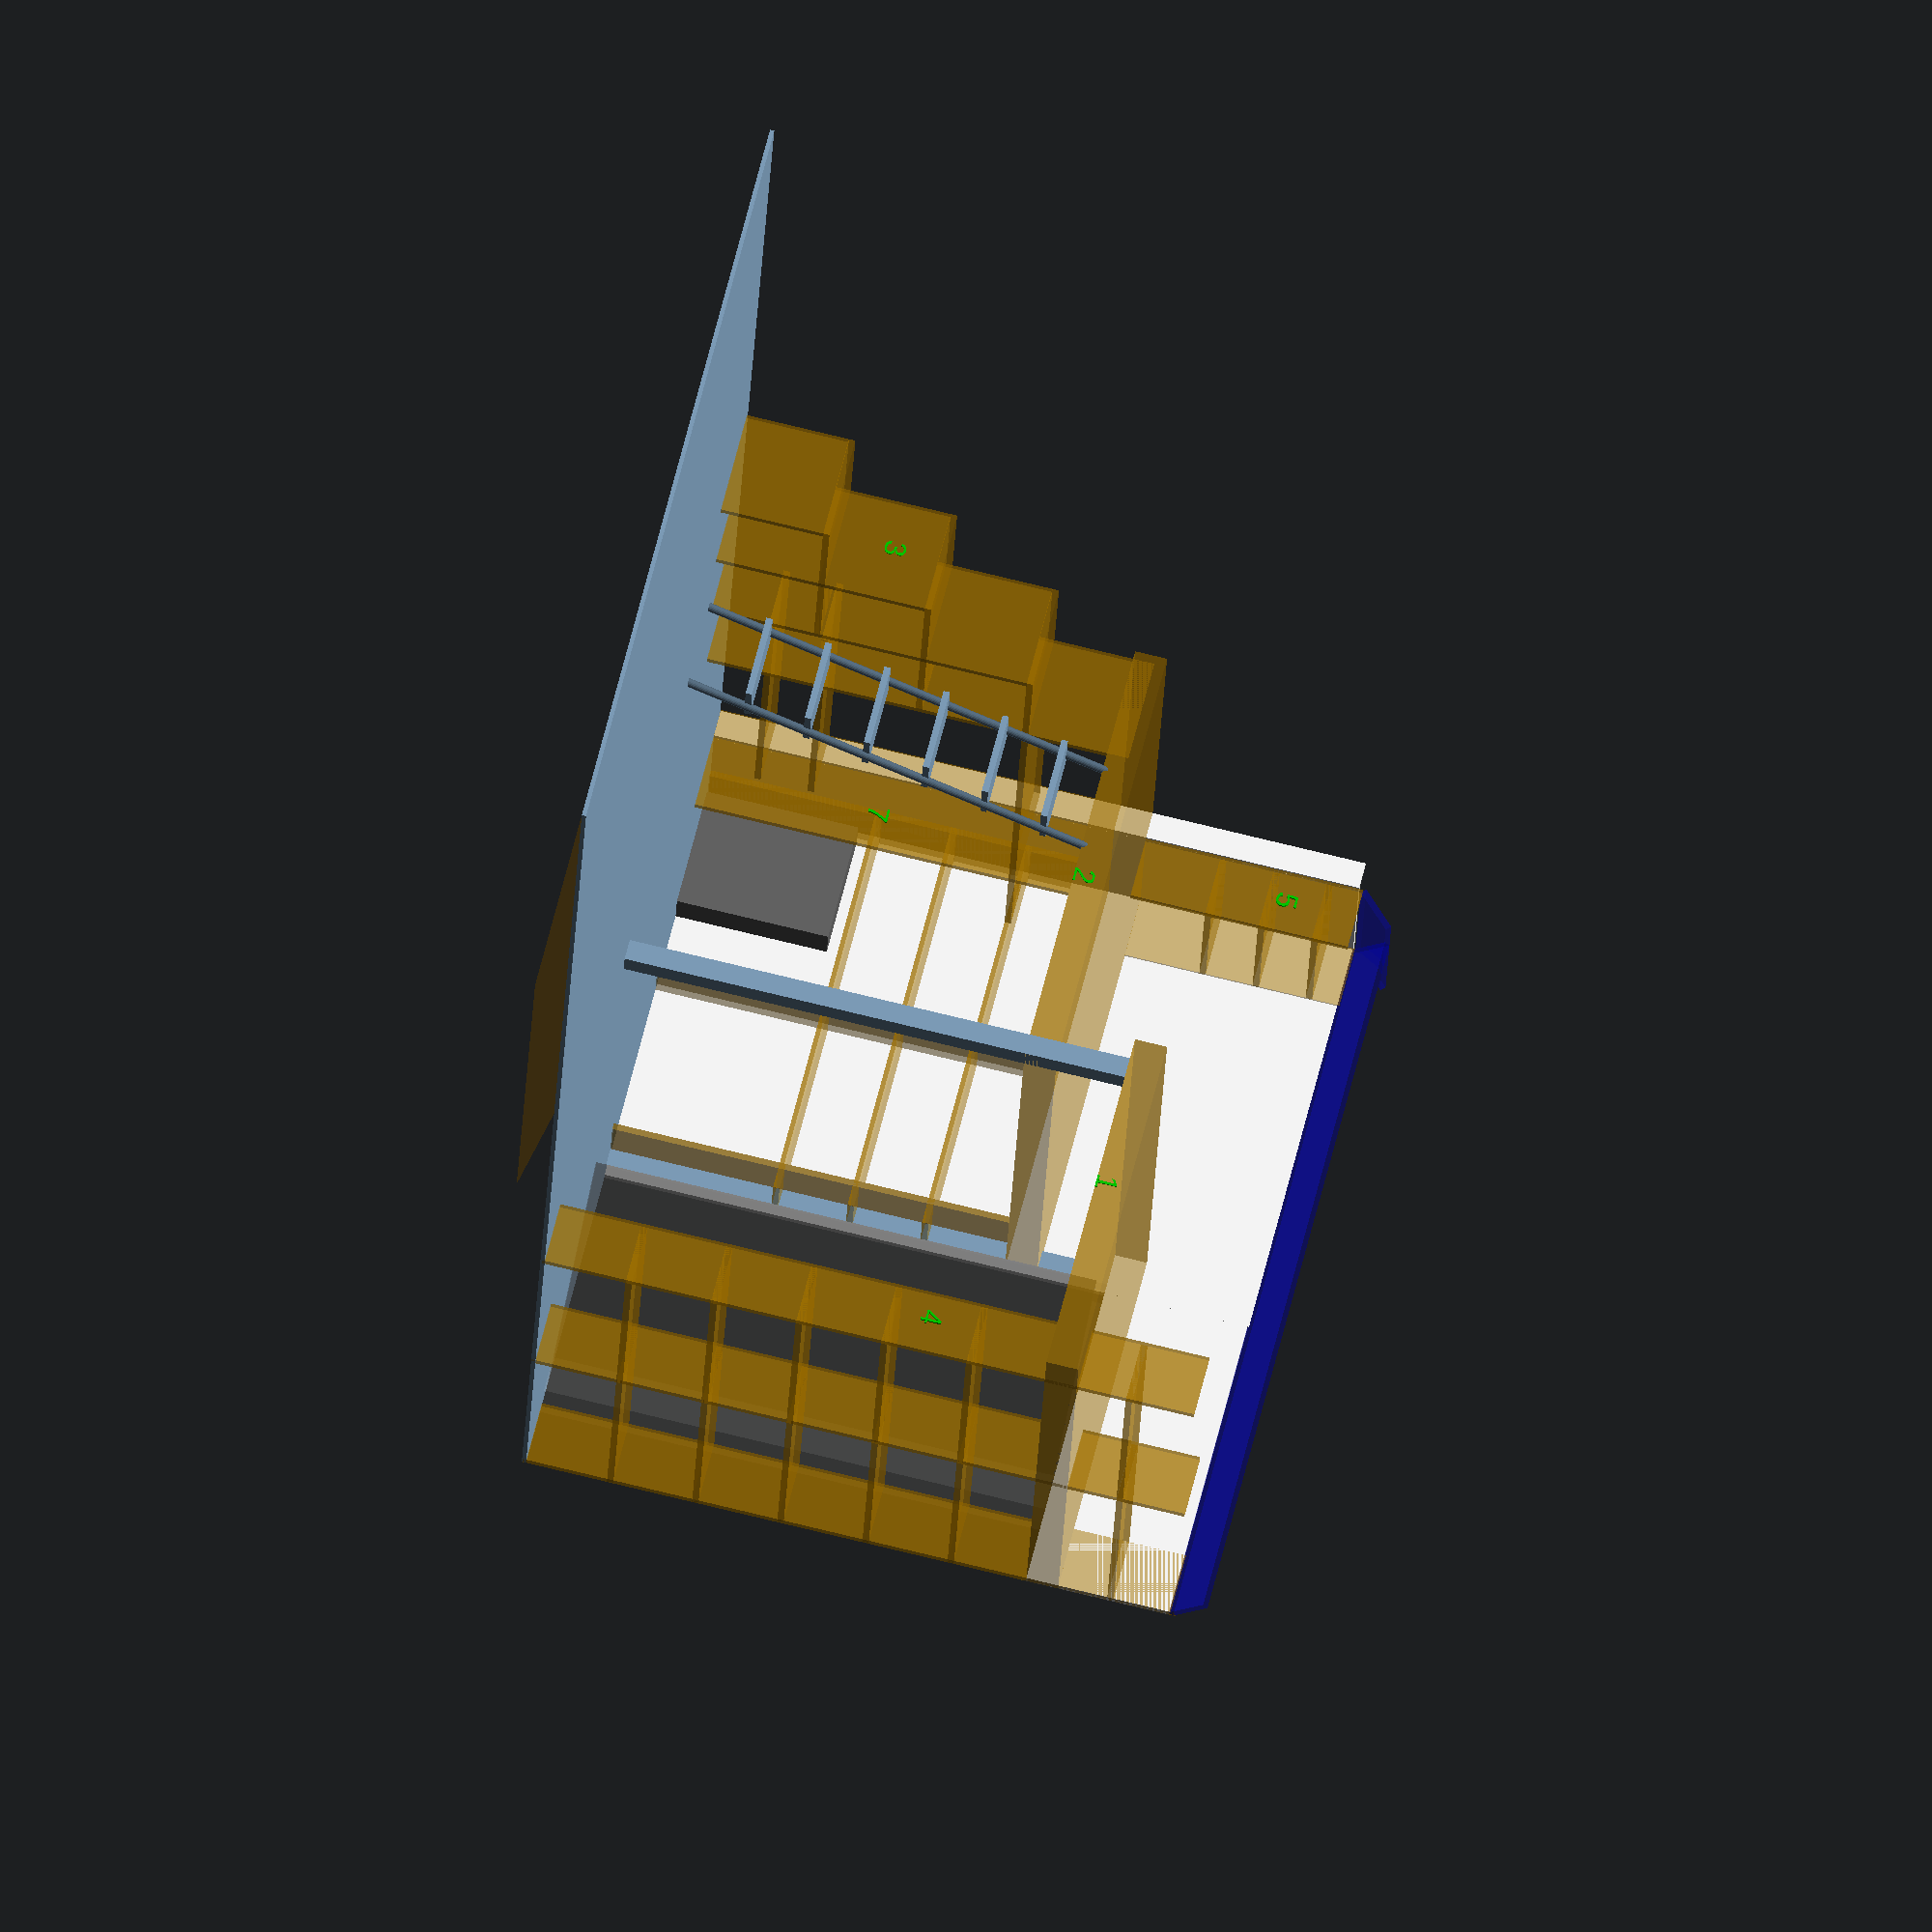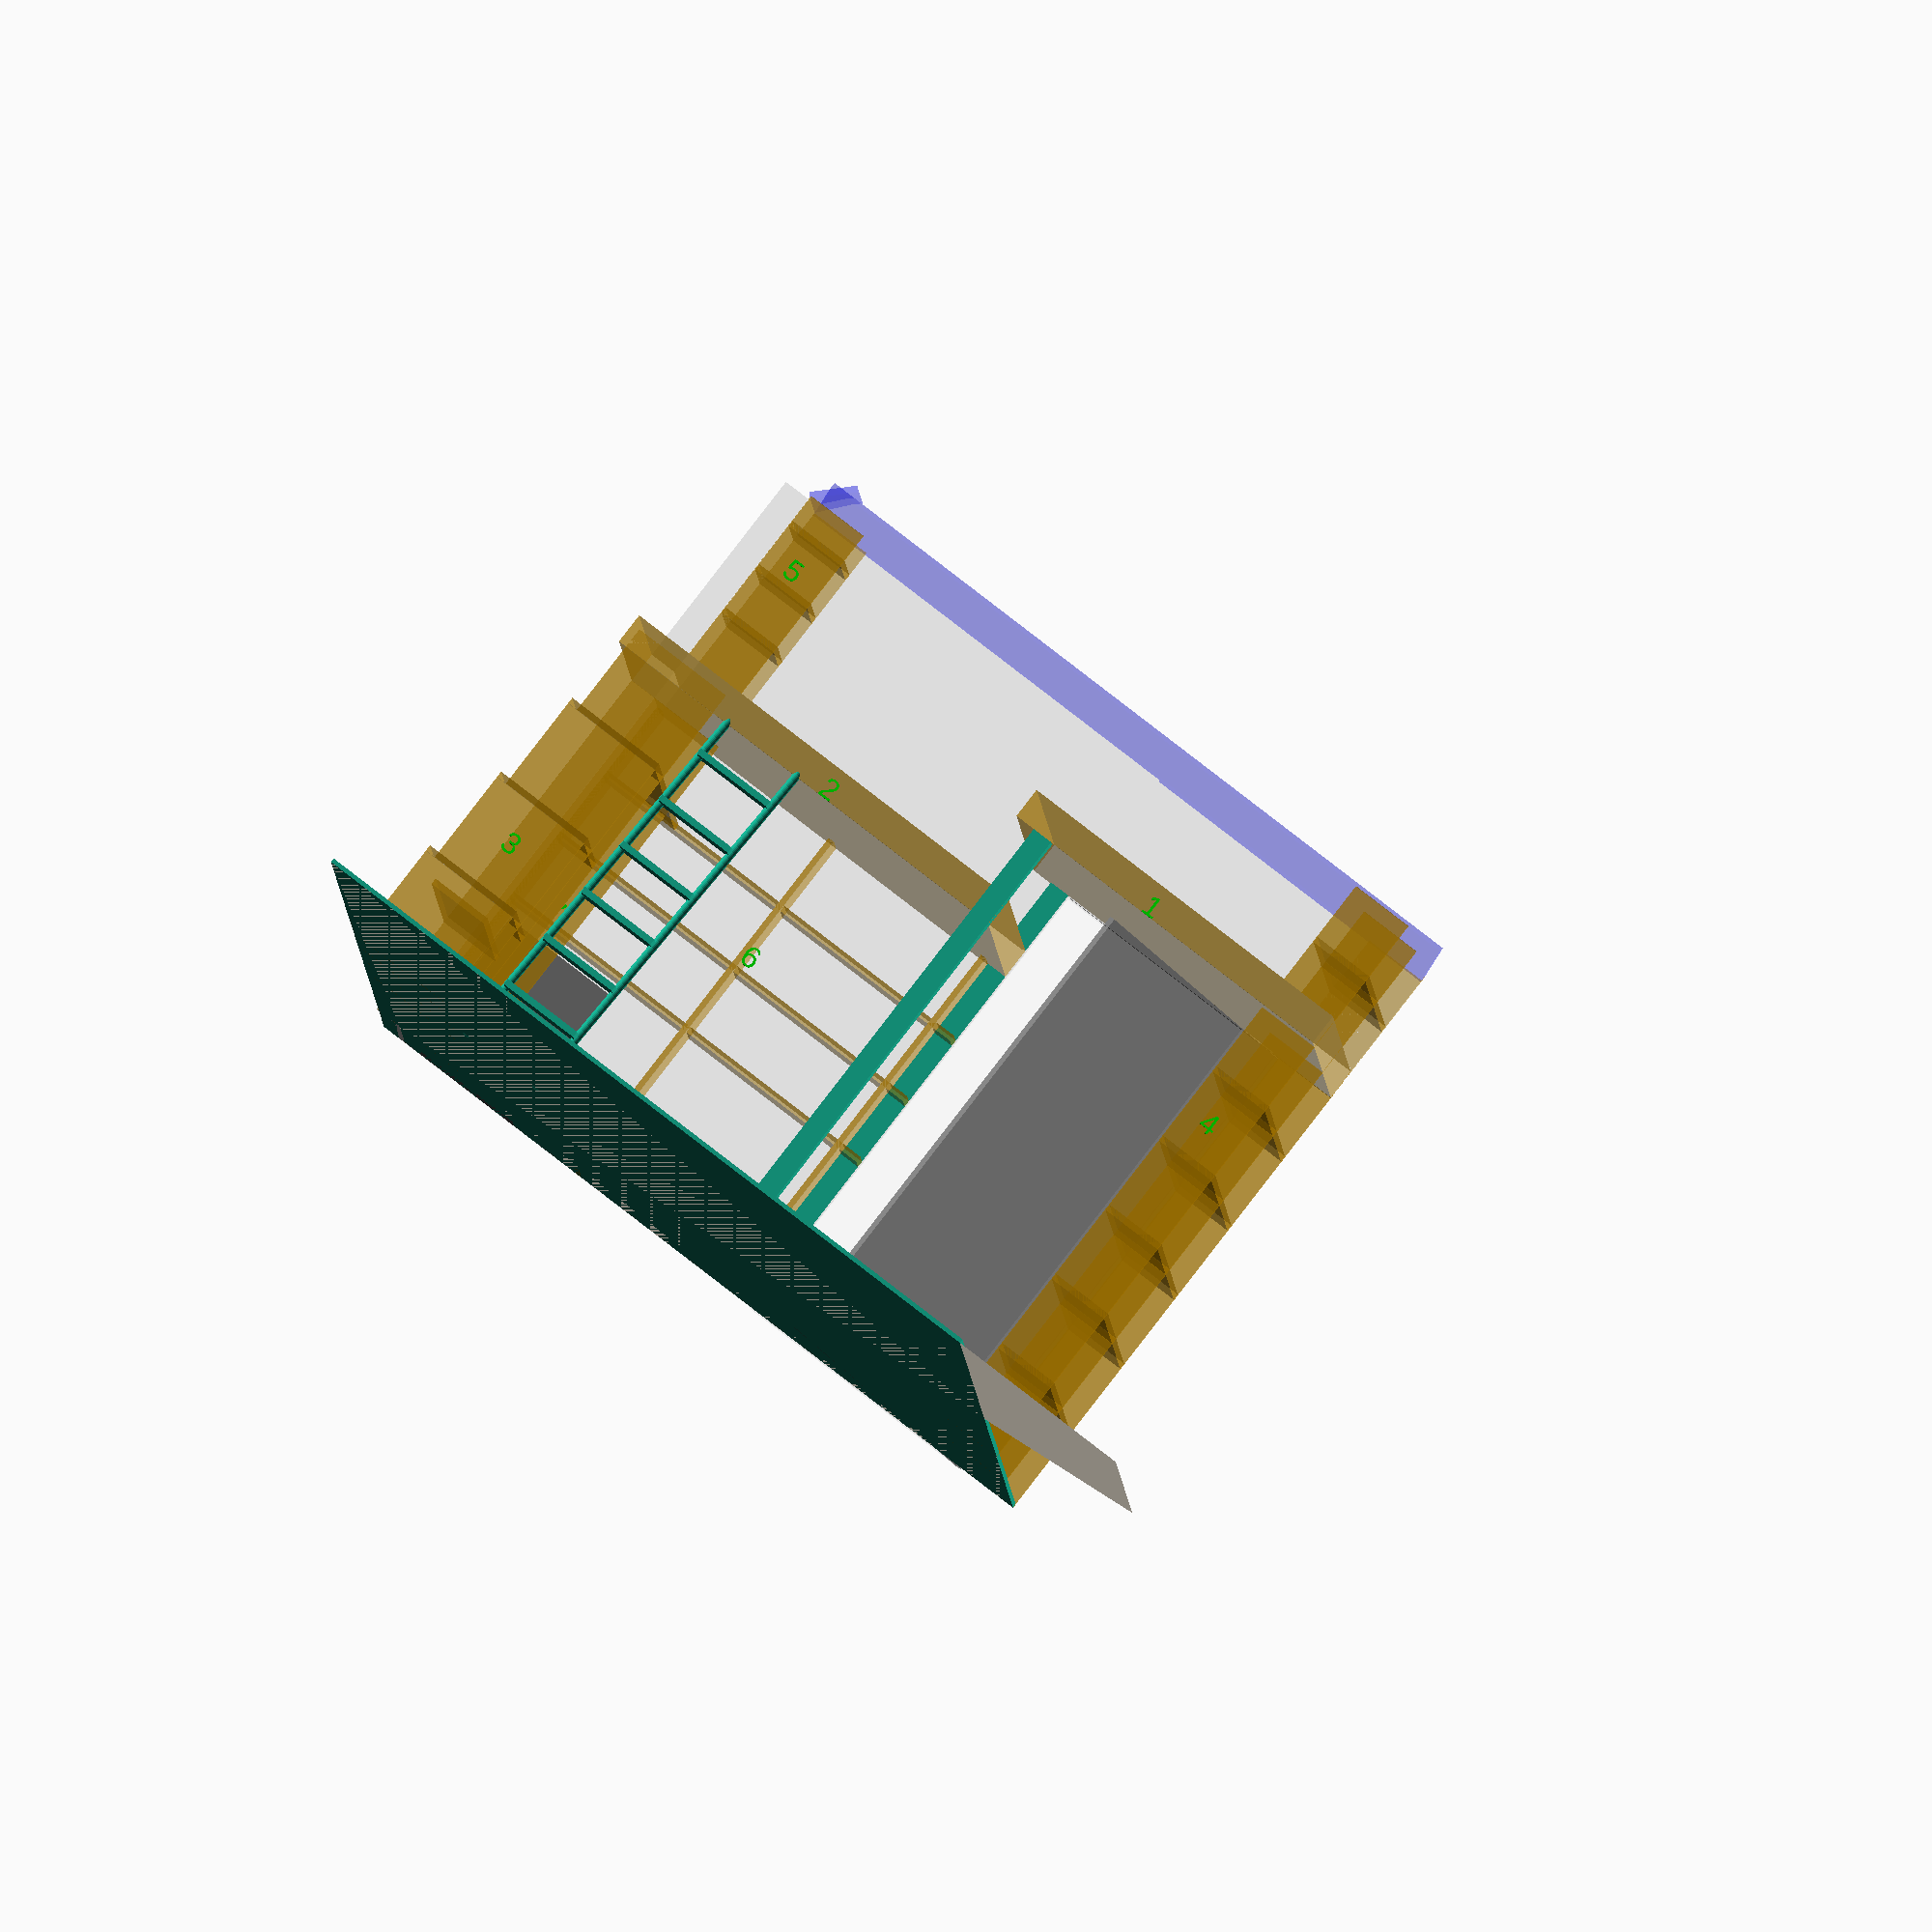
<openscad>


module cube(x,y,z){ 
    linear_extrude(height = z)
        square([x, y]);
}  

module schrankweiss(x=0,y=0){
    color("white")
    translate([x,y, 0])
    cube(60,112,200);
}

module schrankbraun(x=0,y=0){
    color("#AA8800")
    translate([x,y,0])
    cube(53,118,198);
}

module heizung(x=0,y=0){
    color("#666666")
    translate([x,y,0])
    cube(58,18,73);
}

module matratze(x=0, y=0, mycolor="beige", height=0){
    color(mycolor)
    translate([x,y,height])
    cube(135,200,31.5);
}

module hochebene1(x=0, y=0, height=237){
    color("#aa7700",0.5)
    translate([x,y,height])
    cube(171,220,15);   
//    translate([x+171,y,height-37])
//    cube(15,220,52);  
    
}


module hochebene2(x=0, y=0, height=190){
    color("#aa7700",0.5)
    translate([151,y,height])
    cube(213,220,15); 
    translate([0,80,-72])
    rotate([20,0,0])
    leiter(x+260,y+220)
    ;
}

module brett(x=0, y=0, height=100){    
    color("#aa7700",0.5)
    translate([x,y,height])
    cube(200,30,3);
}


module brett2(x=0, y=0, height=100){    
    color("#aa7700",0.5)
    translate([x,y,height])
    cube(30,100,3);
}

module brett3(x=0, y=0, height=100){    
    color("#aa7700",0.5)
    translate([x,y,height])
    cube(30,61,3);
}

module brett4(x=0, y=0, height=100){    
    color("#aa7700",0.5)
    translate([x,y,height])
    cube(30,155,3);
}

module regalwand1(x=0, y=0, height=0){
    color("#aa7700",0.5)
    translate([x,y,height])
    cube(3,30,190);
}


module regalwand2(x=0, y=0, height=0){
    color("#aa7700",0.5)
    translate([x,y,0])
    cube(30,3,307);
}

module regalwand3(x=0, y=0, height=0){
    color("#aa7700",0.5)
    translate([x,y,200])
    cube(30,3,107);
}

module regalwand4(x=0, y=0, height=0){
    color("#aa7700",0.5)
    translate([x,y,0])
    cube(50,3,190);
}



module leiter(x=0, y=0){
    translate([x,y,0])    
    holm(0,0);
    translate([x,y,0])    
    holm(40,0); 
    sprosse(x+2.5,y-8,3,30);   
    sprosse(x+2.5,y-8,3,60);  
    sprosse(x+2.5,y-8,3,90);  
    sprosse(x+2.5,y-8,3,120);  
    sprosse(x+2.5,y-8,3,150);  
    sprosse(x+2.5,y-8,3,180);
}

module holm(x=0, y=0, dicke=5){
    translate([x,y,104])
    linear_extrude(height = 215, center = true)
    translate([2, 0, 0])
    circle(r = 2,$fn=20);    
//    cube(dicke,dicke,210);
}

module stange(x=0, y=0, dicke=5){
    color("black")
    translate([x,y,150])    
    cube(2,140,2);
}



module sprosse(x=0, y=0, dicke=3, hoehe=0){
    translate([x,y,hoehe])  
    rotate([-20,0,0])  
    cube(40,20,dicke);
}


module kindermatratze(x=0, y=0, mycolor="beige", height=0){
    color(mycolor)
    translate([x,y,height])
    cube(80,180,20);
}

module pfosten(x=0, y=0, dicke=10){
    translate([x,y,0])    
    cube(dicke,dicke,237);
}

module regal(x=0, y=0){
    color("black")
    translate([x,y,0])
    cube(150,40,150);
}

module kaefig(x=0, y=0){
    color("green" ,0.5)
    translate([x,y,0])
    cube(50,100,70.5);
}

module schreibtisch(x=0, y=0){
    color("red" ,0.5)
    translate([x,y,200])
    cube(108,54,72);
}

//module bett(x=0,y=0){
//    kindermatratze(x,y,"beige",0);
//    kindermatratze(x,y,"beige",100);
//    pfosten(x,y,10);
//    pfosten(x+70,y,10);
//    pfosten(x,y+170,10);
//    pfosten(x+70,y+170,10);
//}
 
 
 
module door(x,y){
    color("#555555",0.4)
    translate([x,y-10,0])
    rotate([0,0,40])
    cube(119,4,237);
//    
    color("#ffffff",0.1)
    translate([x,y-10,0]) 
    cube(119,20,237);
}

module wall(x,y,offsetX,offsetY){
    color("#ffffff")
    translate([offsetX, offsetY,0])
        cube(x,y,305);
}

module stuck(x,offsetX,offsetY){    
    color("blue", 0.25) 
    translate([offsetX, offsetY,306]) 
    rotate([330,0,0])
    rotate([0,0,0])
    cube(x, 3, 16);
}

module vorhang(x,y){
    color("pink", 0.5)
    translate([x, y, 10])
        linear_extrude(height = 190, twist = 5)
            square([1, 140]);
}

module flurwall(x,offsetX,offsetY){
    wall(x,3,offsetX,offsetY);
}

module upperflurwall(x,offsetX,offsetY){
    color("#ffffff")
    translate([offsetX, offsetY, 237])
        linear_extrude(height = 67)
            square([x, 3]);
}



module peggywall(y,offsetX,offsetY){
    wall(3,y,offsetX,offsetY);
}

module myfloor(points){
    color("#664400",0.5)   
    polyhedron(
        points=points,
        faces=[[0,1,2,3,4,5,6,7]]
    );   
}
 

//translate([150,160])
//    circle(90);


myfloor([[0,0],[351,0],[351,62],[363,62],[363,650],[-90,650],[-90,450],[0,350]]);

cube(363,650,2);

upperflurwall(151,0,0);
color("blue", 0.25) 
translate([0, 0,306]) 
rotate([315,0,0]) 
cube(351, 3, 22);

//color("blue", 0.25) 
//translate([0, 0,306]) 
//rotate([0,45,0]) 
//cube(3, 200, 22);

color("blue", 0.25) 
translate([351, 0,306]) 
rotate([0,315,0]) 
cube(3, 61, 22);
 
flurwall(200,151,0);
flurwall(13,351,62);
peggywall(62,351,0);   
//peggywall(590,363,62);      
            
door(33,0);

//schrankweiss(300,540);
//schrankbraun(307,261);

//matratze(50,510);
//matratze(50,510,"white",32);

//regal(322,350);
//kaefig(310,450);

//schreibtisch(200,0);

//bett(220,6S0);
 

hochebene1(0,0);
hochebene2(0,0);
pfosten(151,210);
pfosten(151,0);
//matratze(30,0,"white",247);
//matratze(185,0,"white",200);

heizung(288,0);

regalwand1(161,0);
regalwand1(249,0);
//brett(151,0,40);
brett(151,0,80);
brett(151,0,115);
brett(151,0,150);
regalwand1(348,0);
 
 

regalwand2(0,0); 
brett2(0,0,40);
brett2(0,0,80);
brett2(0,0,120);
brett2(0,0,160);
brett2(0,0,200);
//
//brett2(0,0,240);
brett2(0,0,275);
//brett2(0,0,290); 
regalwand2(0,100); 
//brett2(0,100,265);  
brett2(0,100,40);
brett2(0,100,80);
brett2(0,100,120);
brett2(0,100,160);
brett2(0,100,200);
brett2(0,100,275);  
regalwand2(0,200); 
 

regalwand3(321,1);  
brett3(321,0,240);
brett3(321,0,265);
brett3(321,0,290); 
regalwand3(321,61);  

//vorhang(300,61);
//stange(340,61); 


regalwand4(314,63); 
brett4(334,63,25);
brett4(334,63,50); 
//brett4(334,63,150); 
//regalwand4(314,210);


//translate([50,210,60])
//    linear_extrude(height = 300, twist = 2600)
//        scale([1.5,.5])circle(d=4);
//        
//translate([290,180,190])
//    color("#222222")
//        rotate([90,0,0])
//            linear_extrude(height = 100, twist = 12600)
//                scale([1.5,.5])circle(d=4);
//                
//translate([270,180,190])
//    color("#222222")
//        rotate([90,0,0])
//            linear_extrude(height = 100, twist = 12600)
//                scale([1.5,.5])circle(d=4);
//                
//translate([250,180,190])
//    color("#222222")
//        rotate([90,0,0])
//            linear_extrude(height = 100, twist = 12600)
//                scale([1.5,.5])circle(d=4);
//                
//translate([230,180,190])
//    color("#222222")
//        rotate([90,0,0])
//            linear_extrude(height = 100, twist = 12600)
//                scale([1.5,.5])circle(d=4);
//                
//translate([210,180,190])
//    color("#222222")
//        rotate([90,0,0])
//            linear_extrude(height = 100, twist = 12600)
//                scale([1.5,.5])circle(d=4);
//                
//translate([190,180,190])
//    color("#222222")
//        rotate([90,0,0])
//            linear_extrude(height = 100, twist = 12600)
//                scale([1.5,.5])circle(d=4);
                 
                
//translate([250,80,200])
//    color("blue")
//        linear_extrude(height = 55, twist = 99)
//            scale([1.2,.7])circle(d=40);
        
        
//translate([361,380,20])
//    color("turquoise", 0.3)
//    cube(2,80,180);
                
 
translate([310,367,0])
    color("#aa7700",0.5)
    cube(50,3,50); 
translate([310,317,0])
    color("#aa7700",0.5)
    cube(50,3,100); 
translate([310,267,0])
    color("#aa7700",0.5)
    cube(50,3,150); 
translate([310,217,0])
    color("#aa7700",0.5)
    cube(50,3,200); 
    
     
translate([310,270,50])
    color("#aa7700",0.5)
    cube(50,100,3); 
translate([310,220,100])
    color("#aa7700",0.5)
    cube(50,100,3); 
translate([310,30,150])
    color("#aa7700",0.5)
    cube(50,240,3); 
    
color("#00cc00")
    translate([100,220,237])
    rotate([90,0,180])
    text("1");
    
color("#00cc00")
    translate([250,220,190])
    rotate([90,0,180])
    text("2");
    
color("#00cc00")
    translate([340,320,75])
    rotate([90,0,180])
    text("3"); 
    
color("#00cc00")
    translate([20,205,175])
    rotate([90,0,180])
    text("4");
    
color("#00cc00")
    translate([340,65,270])
    rotate([90,0,180])
    text("5");
    

color("#00cc00")
    translate([250,35,120])
    rotate([90,0,180])
    text("6");
    
color("#00cc00")
    translate([330,75,80])
    rotate([90,0,180])
    text("7");
                
                
                
            

 
 
  
 
 




            
            
 
                        

            
            
            
            
</openscad>
<views>
elev=107.2 azim=190.1 roll=256.1 proj=o view=wireframe
elev=275.0 azim=2.7 roll=217.7 proj=o view=solid
</views>
